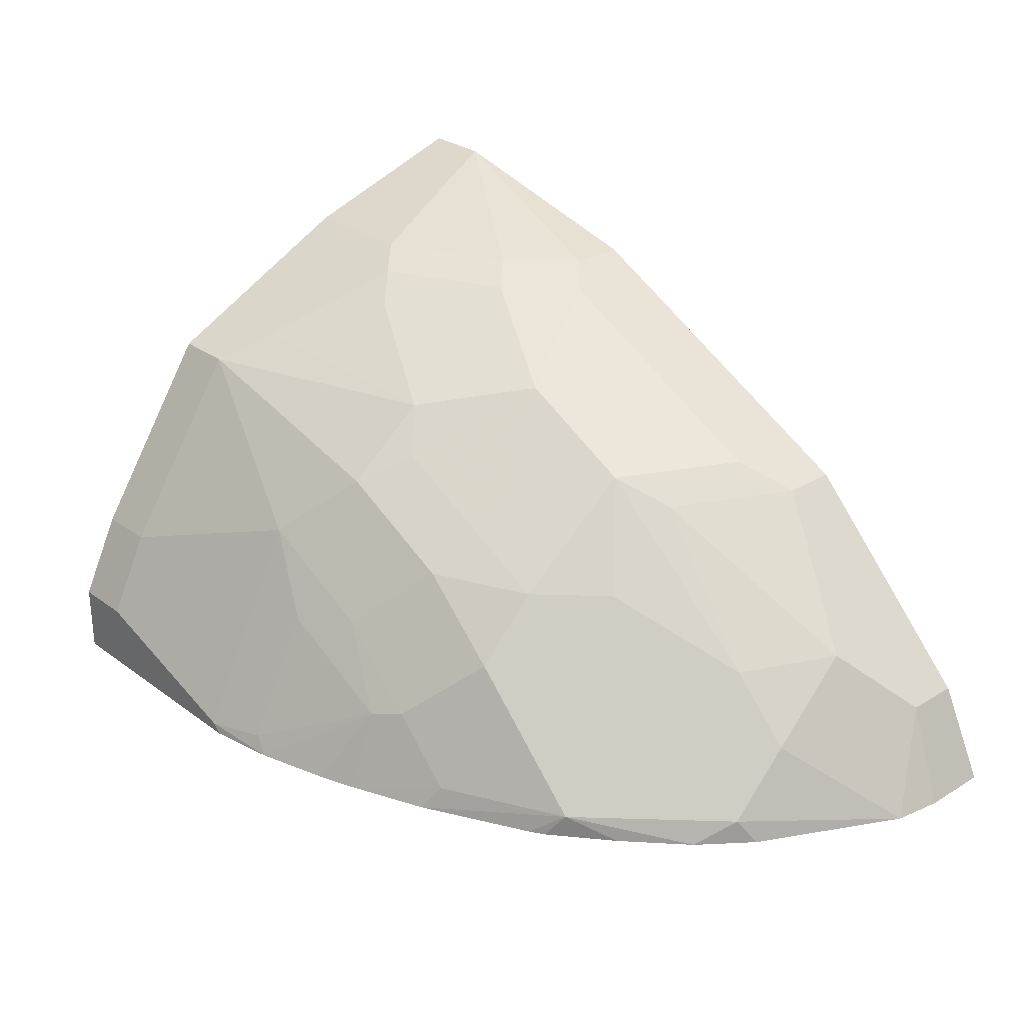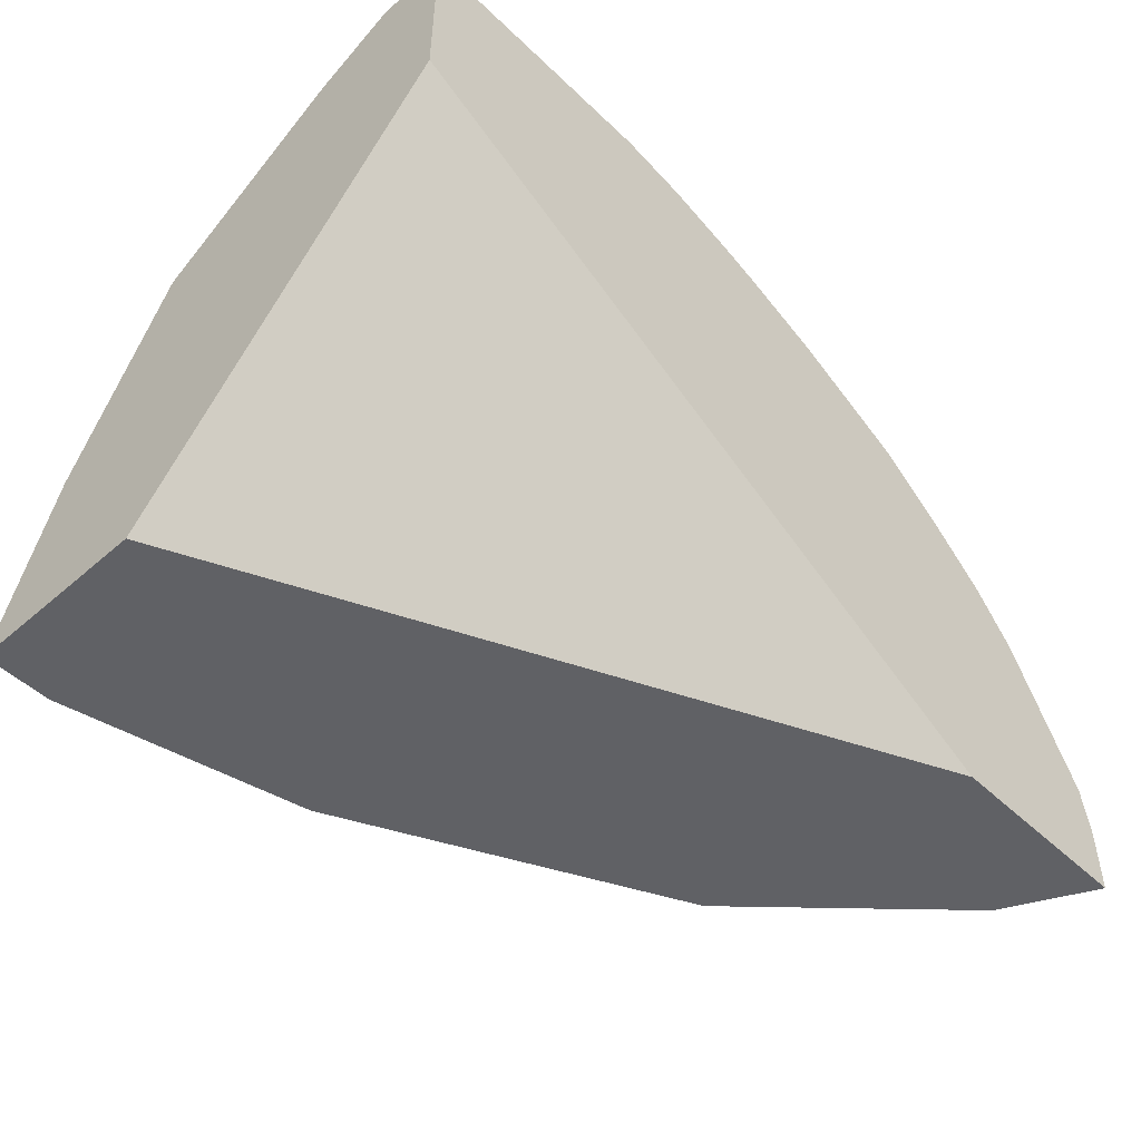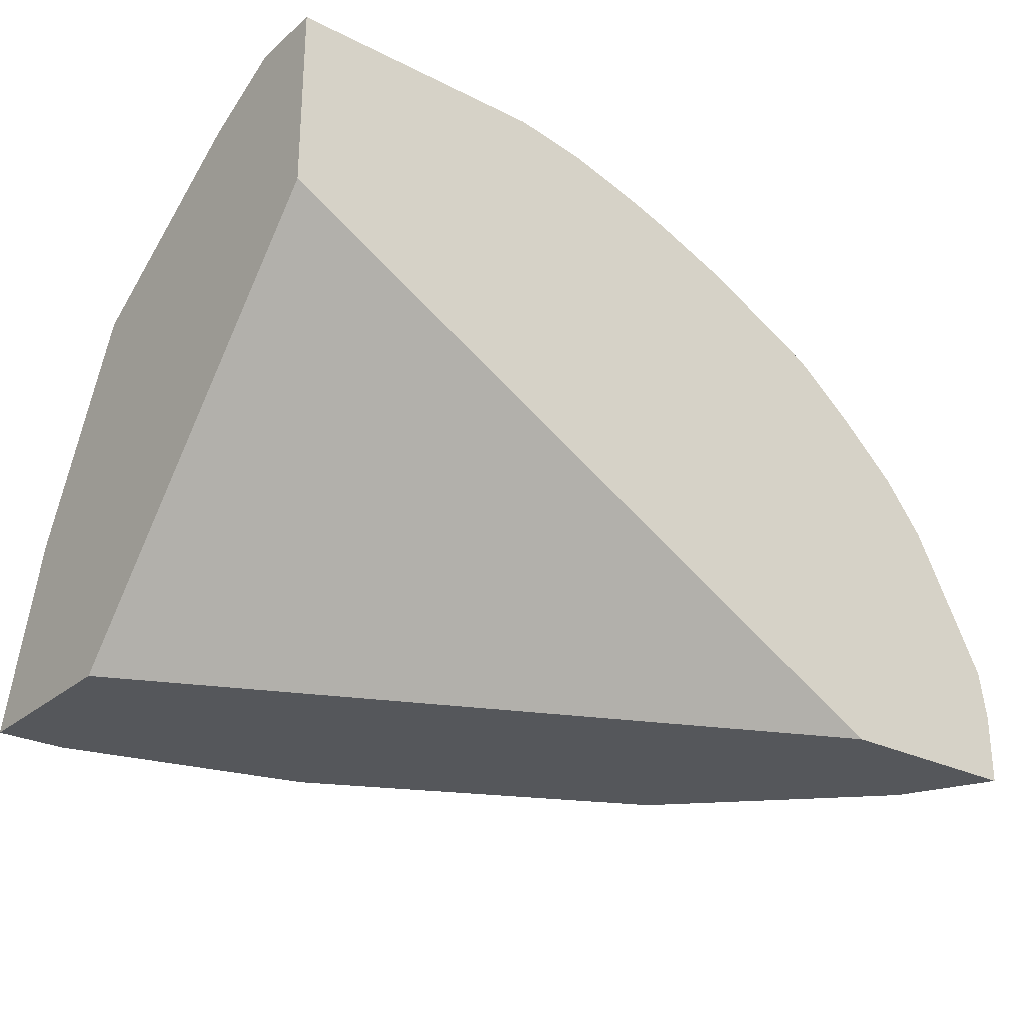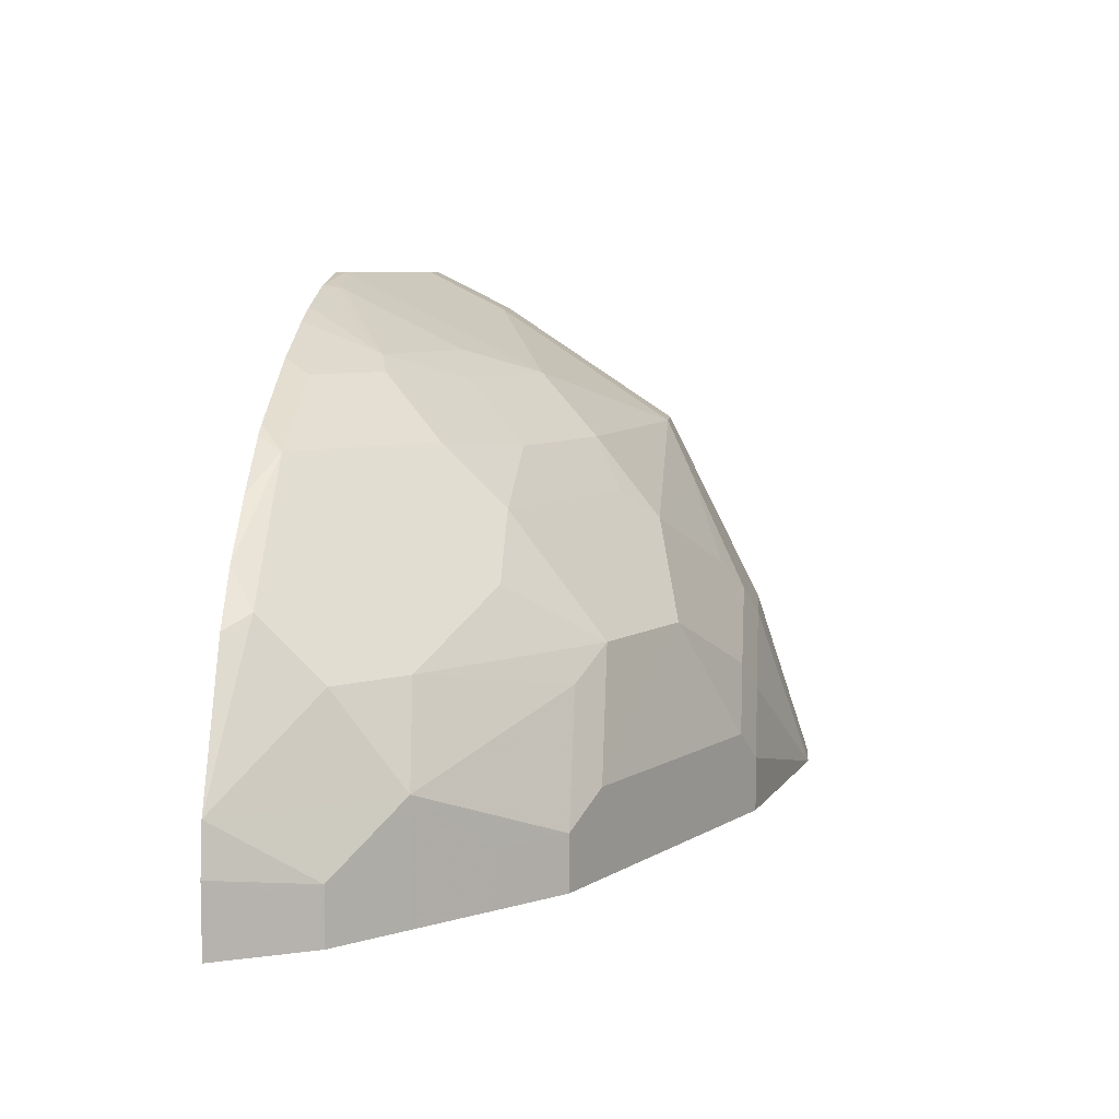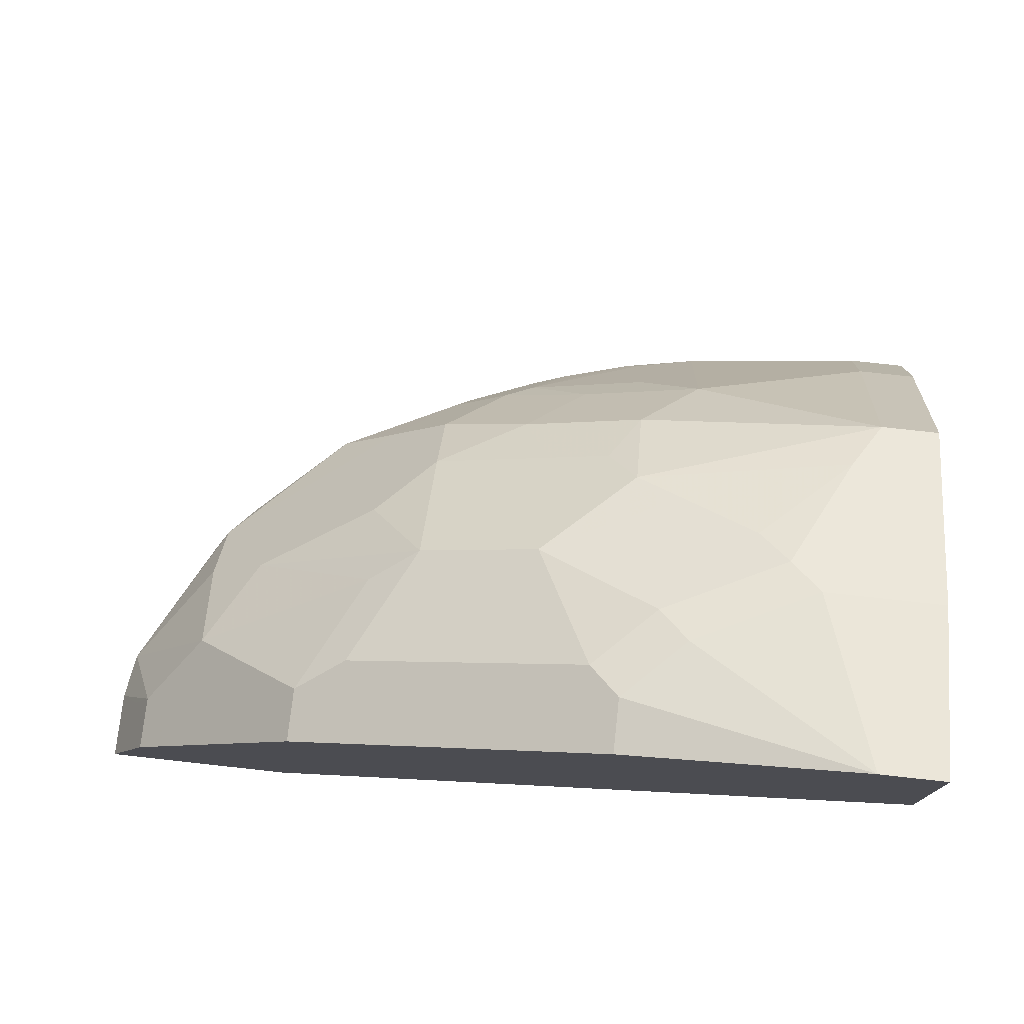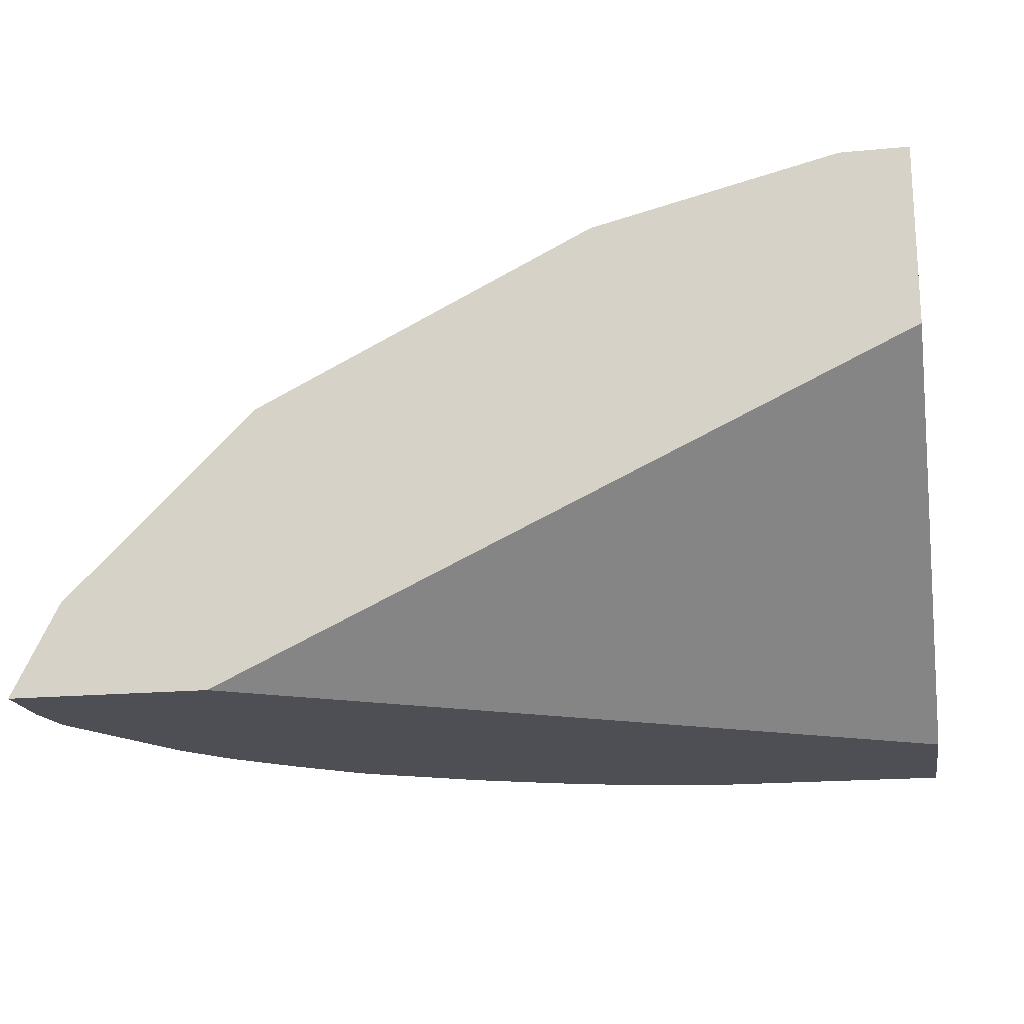
<metadata>
{"format":"obj","ext":"obj","renderer":"f3d","projection":"perspective","resolution":1024,"background":"white","views":[{"elev":28.3,"azim":47.6,"up":"+Y"},{"elev":-49.6,"azim":-46.3,"up":"+Z"},{"elev":-26.9,"azim":-37.9,"up":"+Z"},{"elev":7.4,"azim":95.1,"up":"+Z"},{"elev":75.4,"azim":-173.7,"up":"+Y"},{"elev":-18.4,"azim":-169.7,"up":"+Y"}]}
</metadata>
<code>
v 0.08557 0.1827 0.5364
v 0.1081 0.1827 0.5325
v 0.08254 0.1857 0.5364
v 0.000708 0.1827 0.5364
v 0.1032 0.1883 0.5313
v 0.1323 0.1827 0.5255
v 0.1444 0.2089 0.5106
v 0.08254 0.1995 0.5296
v 0.02064 0.2063 0.5364
v 0.000708 0.2063 0.5364
v 0.000708 0.1827 0.476
v 0.1032 0.2295 0.5106
v 0.08254 0.2545 0.502
v 0.1448 0.1827 0.5211
v 0.1547 0.2115 0.5055
v 0.1238 0.2338 0.502
v 0.02064 0.2338 0.5227
v 0.000708 0.2196 0.5298
v 0.000708 0.2889 0.353
v 0.225 0.1827 0.353
v 0.1032 0.2751 0.4814
v 0.02064 0.2957 0.4814
v 0.1444 0.2545 0.4814
v 0.1706 0.1827 0.5106
v 0.1754 0.1909 0.5055
v 0.1754 0.2321 0.4849
v 0.000708 0.2338 0.5227
v 0.000708 0.2334 0.5229
v 0.000708 0.3496 0.353
v 0.2904 0.1827 0.353
v 0.1135 0.2837 0.4642
v 0.1032 0.2966 0.4539
v 0.03096 0.3043 0.4642
v 0.000708 0.2957 0.4814
v 0.1754 0.2528 0.4642
v 0.1547 0.2631 0.4642
v 0.1341 0.2734 0.4642
v 0.2063 0.1827 0.4923
v 0.2166 0.1909 0.4849
v 0.196 0.2115 0.4849
v 0.196 0.2321 0.4642
v 0.000708 0.3301 0.4127
v 0.02291 0.3496 0.353
v 0.282 0.1995 0.353
v 0.2904 0.1827 0.3759
v 0.1341 0.3043 0.423
v 0.09286 0.3043 0.4436
v 0.06192 0.3172 0.4333
v 0.000708 0.3095 0.4539
v 0.0516 0.325 0.423
v 0.1754 0.2837 0.423
v 0.196 0.2528 0.4436
v 0.211 0.1827 0.4894
v 0.2304 0.1827 0.4737
v 0.2496 0.1827 0.4559
v 0.2579 0.1909 0.4436
v 0.2579 0.2115 0.423
v 0.2373 0.2321 0.423
v 0.000708 0.3299 0.4131
v 0.04128 0.3301 0.4127
v 0.08254 0.3301 0.392
v 0.1032 0.3301 0.3714
v 0.1032 0.3301 0.353
v 0.282 0.1995 0.3714
v 0.2758 0.2117 0.353
v 0.2878 0.1827 0.392
v 0.2751 0.2132 0.3714
v 0.196 0.2837 0.3817
v 0.1135 0.325 0.3817
v 0.09286 0.325 0.4023
v 0.1925 0.2751 0.4127
v 0.2631 0.1827 0.4389
v 0.2545 0.2338 0.392
v 0.1322 0.3156 0.353
v 0.2751 0.2132 0.353
v 0.2132 0.2751 0.3714
v 0.1444 0.3095 0.3714
v 0.1444 0.3095 0.353
v 0.2545 0.2338 0.353
v 0.2338 0.2545 0.3714
v 0.2132 0.2751 0.353
v 0.2009 0.2812 0.353
v 0.1734 0.295 0.353
v 0.2338 0.2545 0.353
f 39 53 54
f 41 57 58
f 39 54 55
f 39 55 56
f 39 56 40
f 40 56 57
f 40 57 41
f 43 62 63
f 42 59 60
f 43 60 61
f 43 61 62
f 44 65 64
f 45 64 67
f 45 67 66
f 46 51 68
f 38 53 39
f 41 58 52
f 36 46 37
f 30 64 45
f 35 46 36
f 24 39 25
f 25 39 40
f 26 40 41
f 26 41 52
f 26 52 35
f 29 42 60
f 29 60 43
f 30 44 64
f 35 52 51
f 46 68 69
f 31 46 32
f 32 47 48
f 32 48 33
f 32 46 47
f 33 49 34
f 33 48 50
f 33 50 49
f 35 51 46
f 31 37 46
f 46 69 70
f 55 72 56
f 46 50 48
f 67 75 79
f 67 79 73
f 68 76 77
f 68 77 69
f 69 77 78
f 69 78 74
f 71 73 76
f 73 79 84
f 73 84 80
f 73 80 76
f 76 80 84
f 76 84 81
f 77 83 78
f 76 81 82
f 76 82 83
f 76 83 77
f 24 38 39
f 66 67 73
f 46 70 50
f 65 75 67
f 63 69 74
f 46 48 47
f 49 50 59
f 50 70 61
f 50 61 60
f 50 60 59
f 51 71 76
f 51 76 68
f 51 52 58
f 51 58 71
f 56 72 66
f 56 66 57
f 57 73 58
f 57 66 73
f 58 73 71
f 61 70 69
f 61 69 62
f 62 69 63
f 64 65 67
f 23 37 31
f 1 10 4
f 23 35 36
f 3 8 17
f 3 17 9
f 4 10 18
f 4 18 28
f 4 28 27
f 4 27 34
f 4 34 49
f 3 5 8
f 4 49 59
f 4 42 29
f 4 29 19
f 4 19 11
f 5 12 13
f 5 13 8
f 5 7 12
f 6 14 7
f 4 59 42
f 2 7 5
f 2 6 7
f 2 5 3
f 1 2 3
f 1 3 9
f 1 9 10
f 1 4 11
f 1 11 20
f 1 20 30
f 1 30 45
f 1 45 66
f 1 66 72
f 1 72 55
f 1 55 54
f 1 54 53
f 1 53 38
f 23 36 37
f 1 24 14
f 1 14 6
f 1 6 2
f 7 14 15
f 7 15 16
f 1 38 24
f 8 13 17
f 19 74 78
f 19 78 83
f 19 83 82
f 19 82 81
f 19 81 84
f 19 79 75
f 19 75 65
f 19 65 44
f 19 44 30
f 19 30 20
f 21 31 32
f 21 32 22
f 21 23 31
f 22 33 34
f 22 32 33
f 23 26 35
f 7 16 12
f 19 63 74
f 19 43 63
f 19 84 79
f 17 27 28
f 9 17 28
f 9 28 18
f 19 29 43
f 11 19 20
f 12 16 13
f 13 21 22
f 13 22 17
f 13 16 23
f 13 23 21
f 9 18 10
f 14 25 15
f 15 25 40
f 15 40 26
f 15 26 16
f 16 26 23
f 17 22 34
f 14 24 25
f 17 34 27

</code>
